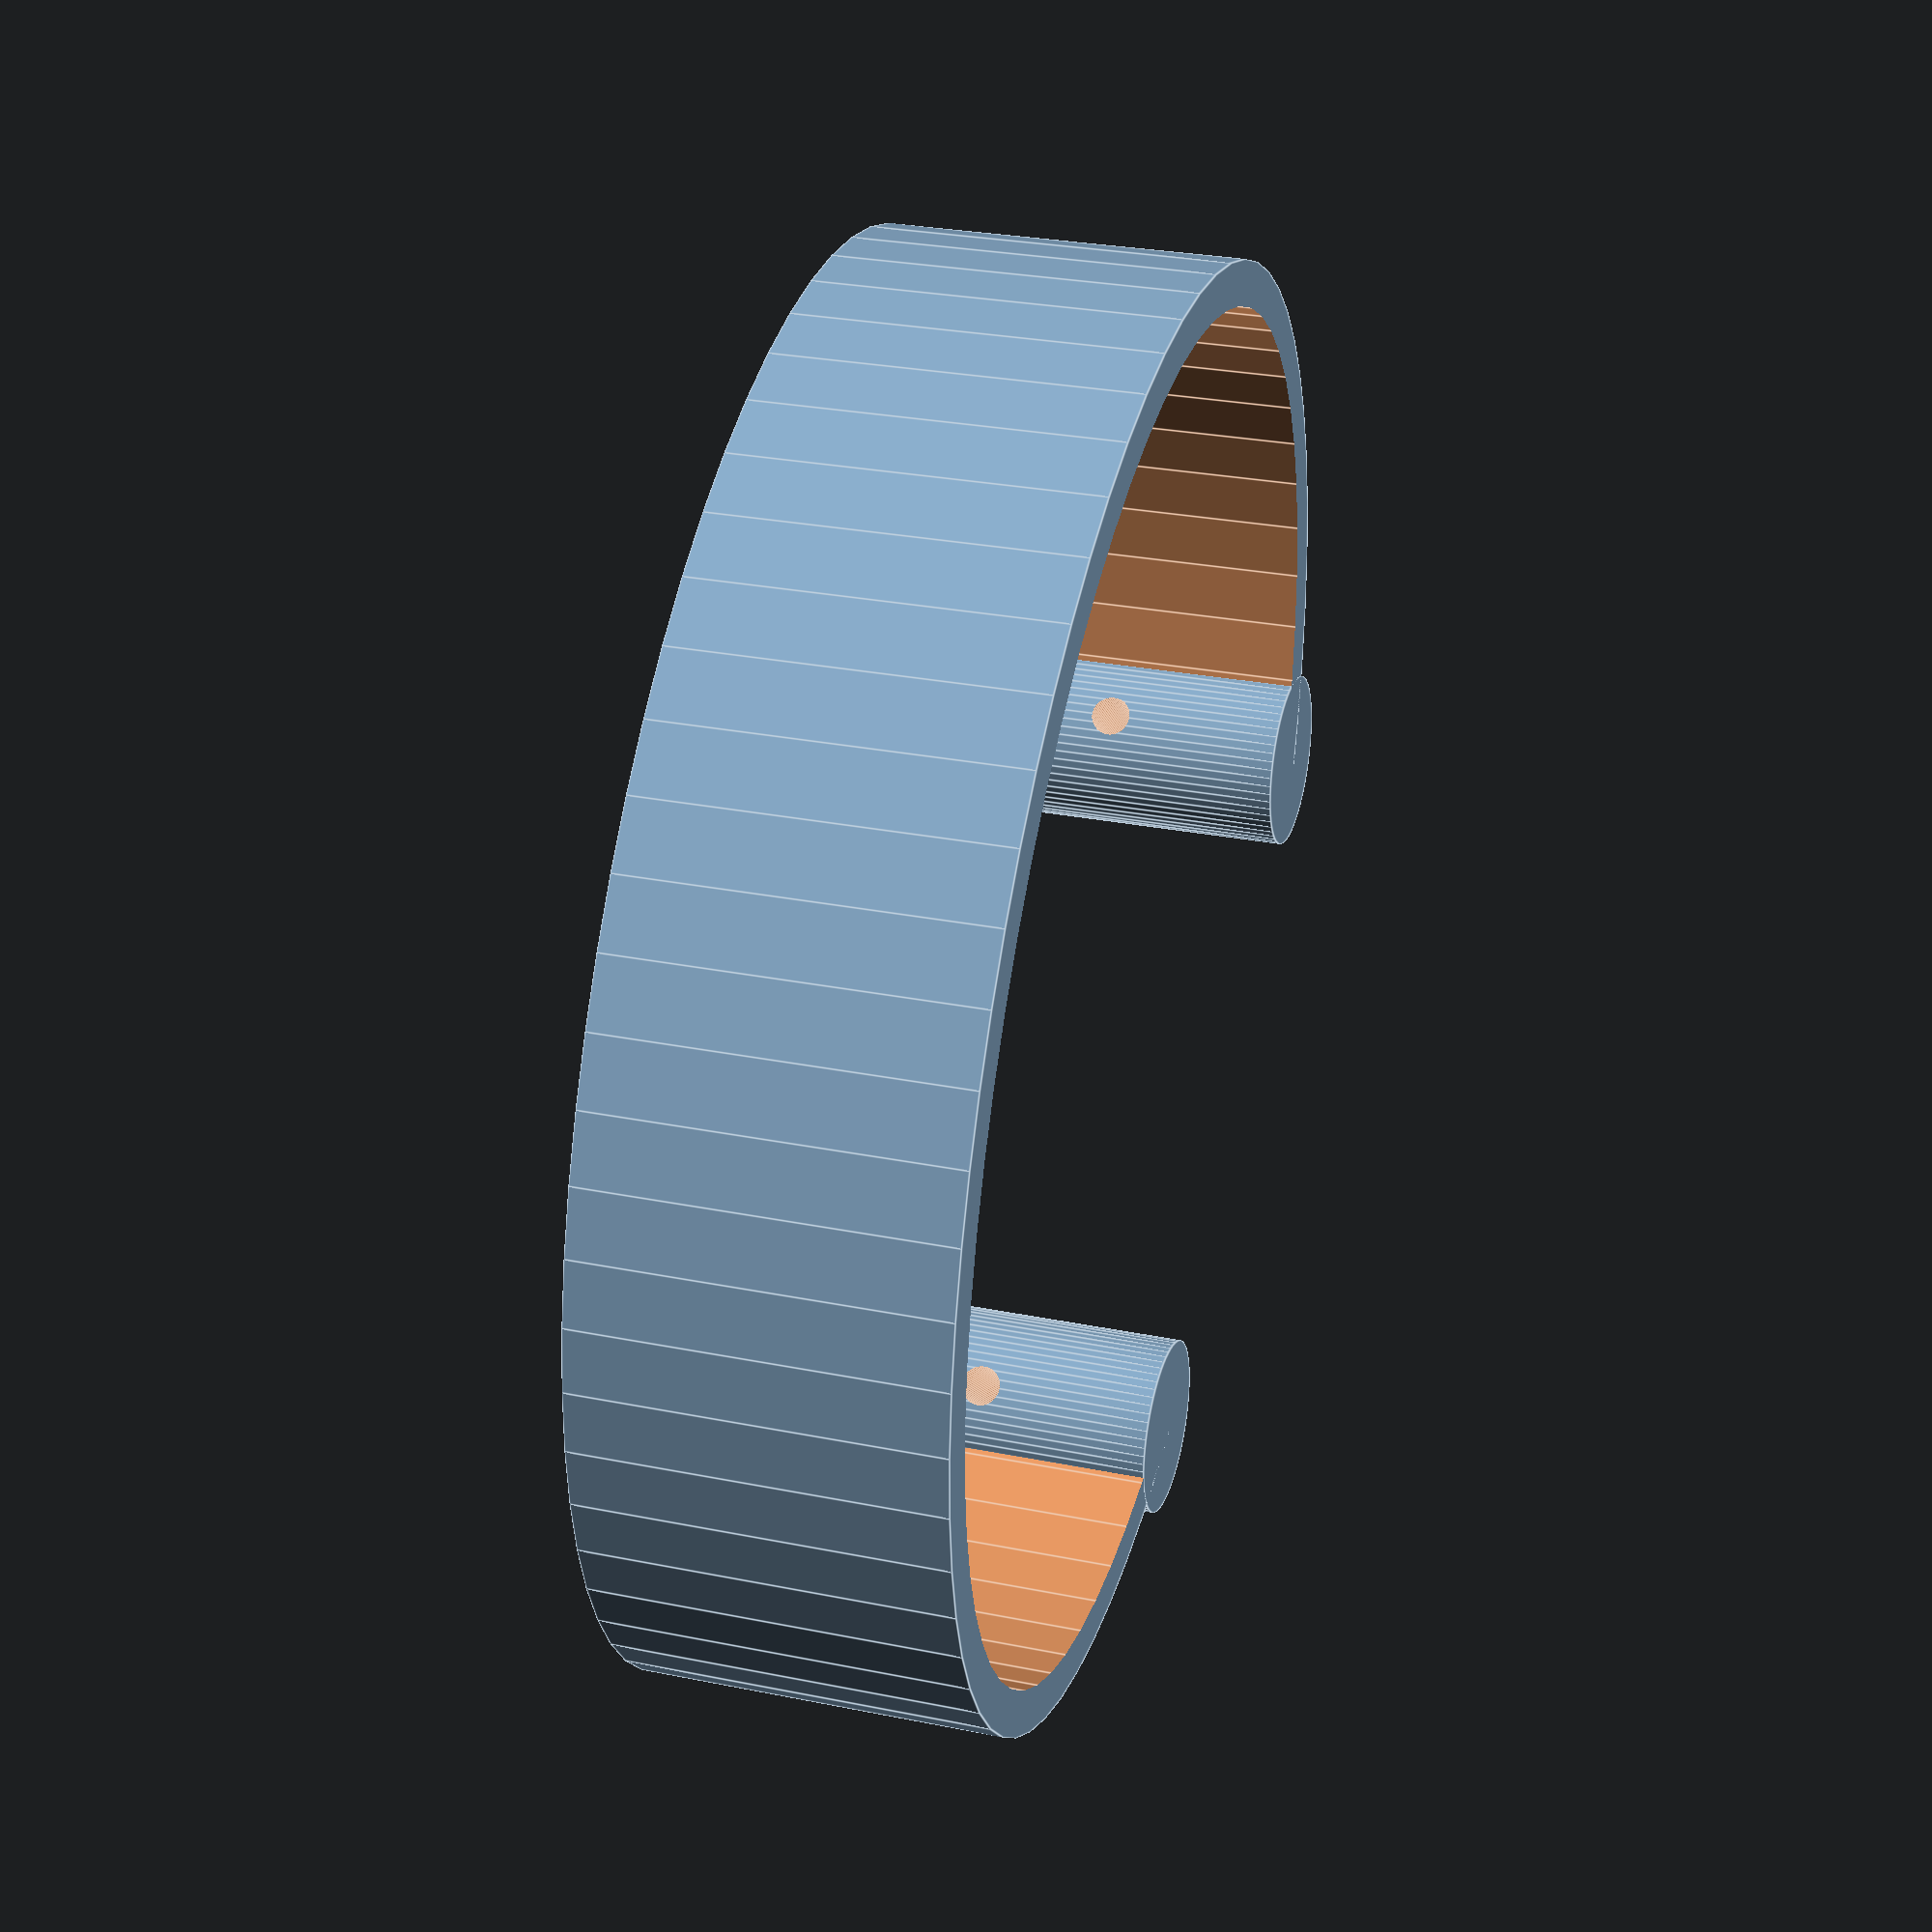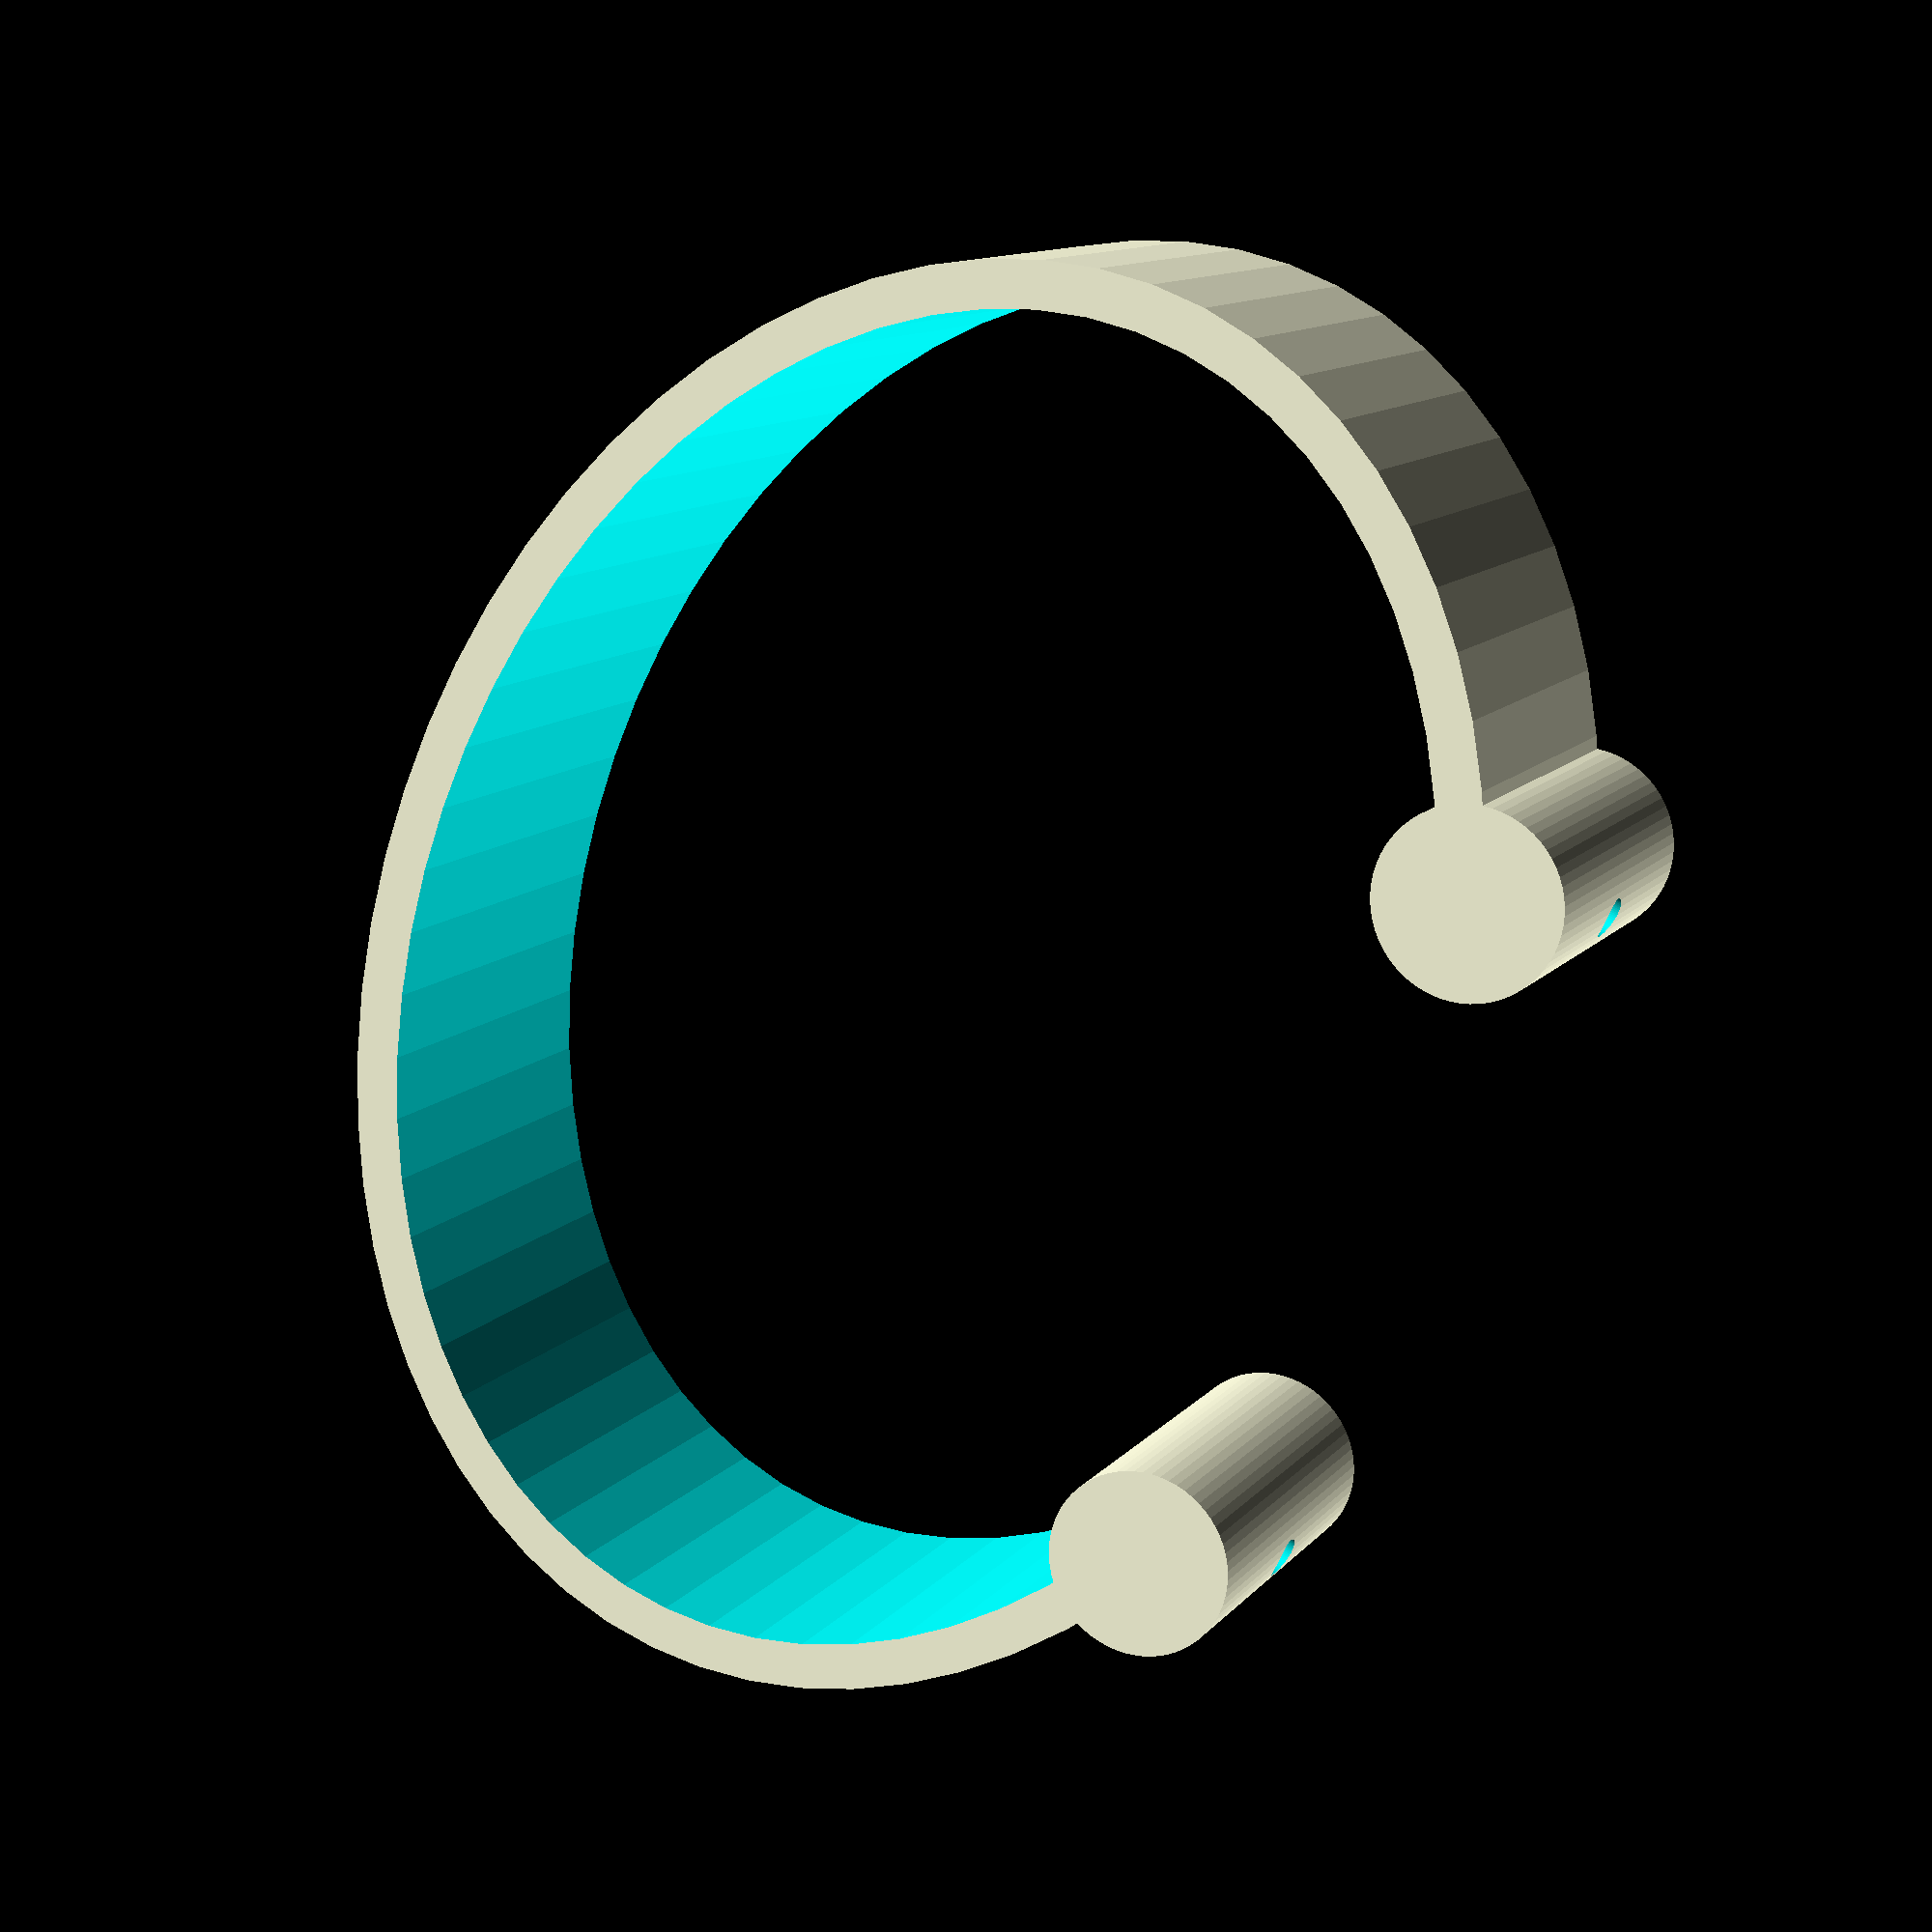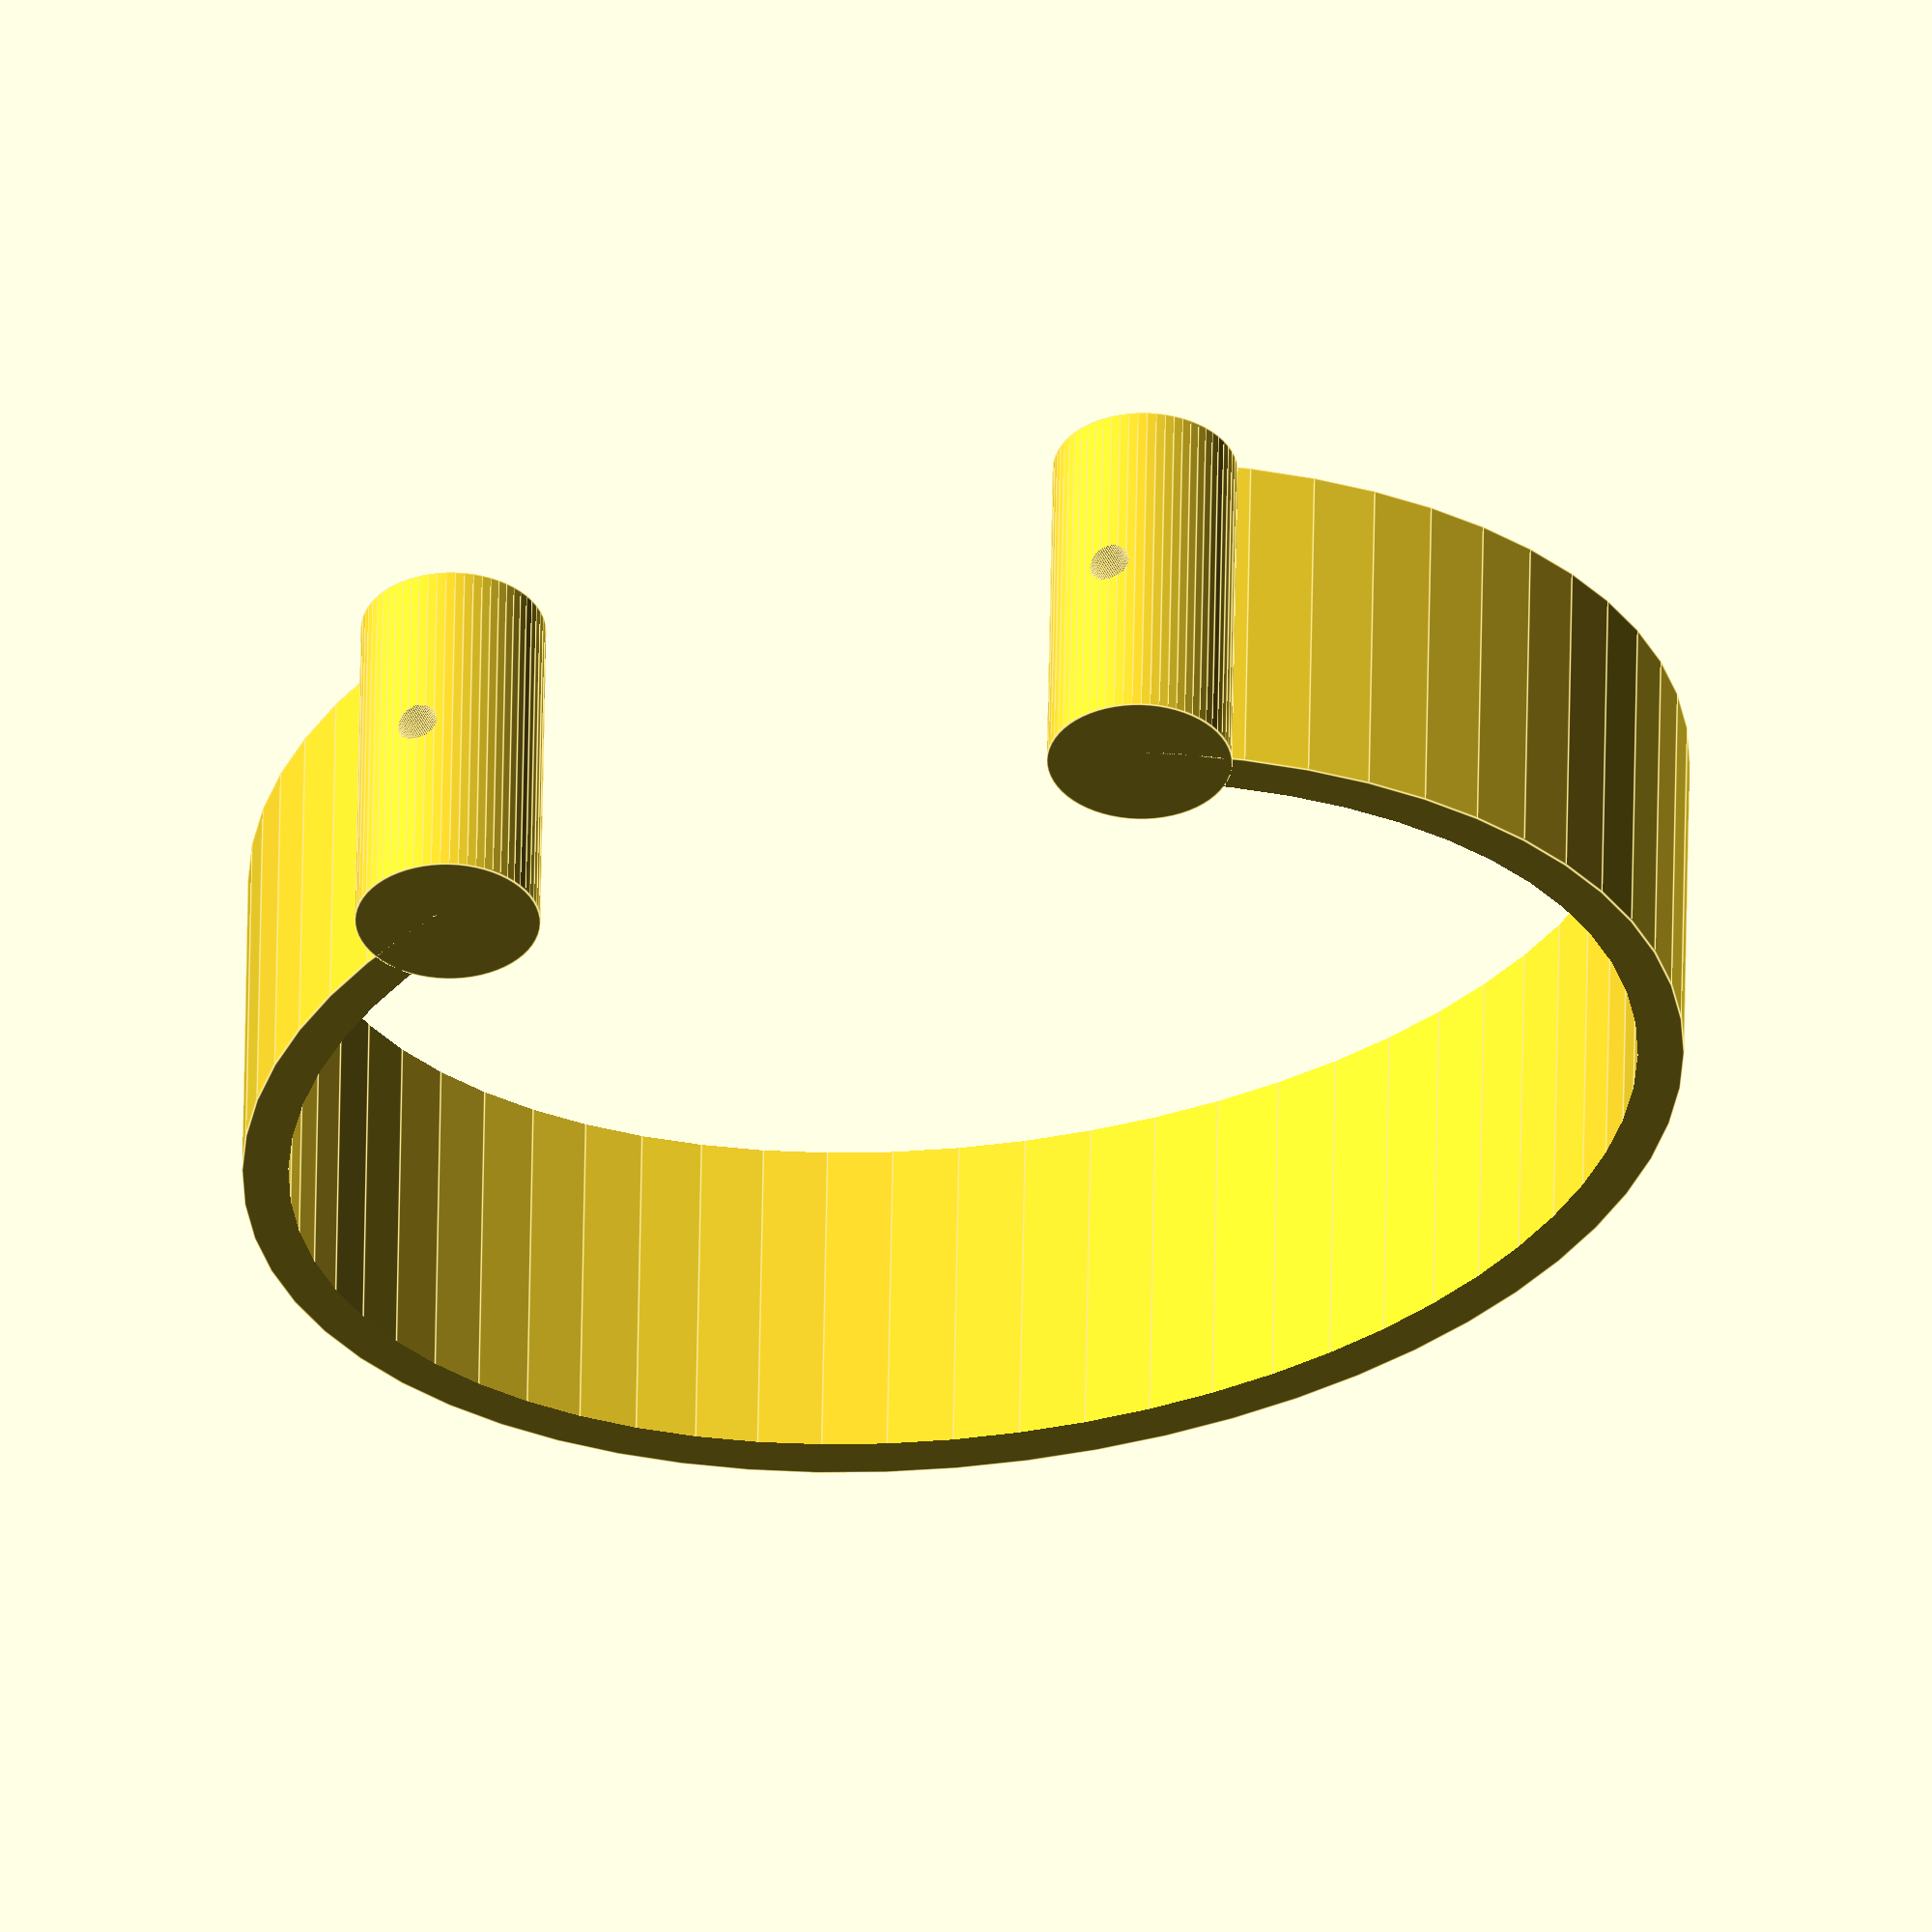
<openscad>
//###### VARIABLES ######
// width (to fit around wide part of wrist)
braceletWidth = 80.0;

// height (to fit around tall part of wrist)
braceletHeight = 60.0;

// size of the band on top (like looking at a watch face)
braceletDepth = 20;

// size of the band around (like the thickness of a watch band)
braceletThickness = 5;

// if true, will create an opening and gripping cylinders on the end
braceletIsOpen = true;
braceletOpening = braceletWidth/2;

// diameter of the gripping cylinders if it's an open shape bracelet
gripSize = 10;

// size of the mounting holes (for 3d scanning - set to 0 to remove)
mountHoleDiameter = 2.25;

// if true, will create a label tag on top with the width and height displayed for easy reference
showLabel = false; 
labelWidth = 30;
labelHeight = 8;
labelFontSize = 5;

//###### COMMON OPEN SIZES ######
/*

++Size++ (Width x Height)

XL (80 x 60)
L (73.5 x 55.13)
M (67 x 50.25)
S (60 x 40)

//###### COMMON CLOSED SIZES ######

++Size++ (Width x Height)

XL (95 x 71)
L (88 x 66)
M (80 x 60)
S (73 x 55)

*/

//###### OVAL (helper module) ######
module __oval(w, h, depth, center = false) {
  scale([1, h/w, 1]) cylinder(h=depth, d=w, center=center);
}

//###### MOUNTING HOLES ######
module braceletMountingHoles() {
  if (mountHoleDiameter > 0) {
    // left hole
    translate([-braceletOpening/2, -gripSize*1.5 + mountHoleDiameter/2, braceletDepth/2])
      rotate([90, 0, 0])
        cylinder(h=gripSize*2, d=mountHoleDiameter);
    // right hole
    translate([braceletOpening/2, -gripSize*1.5 + mountHoleDiameter/2, braceletDepth/2])
      rotate([90, 0, 0])
       cylinder(h=gripSize*2, d=mountHoleDiameter);
  }
}

//###### BRACELET LABEL ######
module braceletLabel() {
  // if a label is requested, create a box on top and place the width and height in text
  if (showLabel) {
    translate([-labelWidth/2, braceletHeight/2 - braceletThickness/2, 0]) {
      difference() {
        // label tag
        cube([labelWidth, labelHeight, braceletDepth]);
        // cut out size text
        translate([labelWidth/2, 2, braceletDepth/2])
          linear_extrude(braceletDepth)
            text(str(braceletWidth, "x", braceletDepth), size=labelFontSize, halign="center");
      }
    }
  }
}

//###### BRACELET MAIN SHAPE ######
module bracelet() {
  // main bracelet shape
  difference() {
    // overall bracelet shape
    __oval(braceletWidth, braceletHeight, braceletDepth);
    // cut out the middle to create the band
    translate([0,0,-1]) __oval(braceletWidth-braceletThickness, braceletHeight-braceletThickness, braceletDepth*2);
    // if the bracelet is an open shape, cut out the opening
    if (braceletIsOpen) {
      rotate([0, 0, 180]) translate([-braceletOpening/2, 0, -1]) 
        cube([braceletOpening, braceletHeight*2, braceletDepth*2]);
    }
  }
  // if the bracelet is an open shape, add the end cylinders
  if (braceletIsOpen) {
    // left grip
    translate([-braceletOpening/2, -braceletHeight/2 + gripSize/2, 0])
      cylinder(h=braceletDepth, d=gripSize);
    // right grip
    translate([braceletOpening/2, -braceletHeight/2 + gripSize/2, 0])
      cylinder(h=braceletDepth, d=gripSize);
  }
  
  // label
  braceletLabel(); // create a label to show the width and height
}

//###### OUTPUT ######
$fn=64; // higher number makes a smoother curve

if (mountHoleDiameter > 0) {
  difference() {
    bracelet();
    braceletMountingHoles();
  }
} else {
  bracelet();
}

</openscad>
<views>
elev=333.0 azim=309.4 roll=287.5 proj=p view=edges
elev=348.7 azim=64.7 roll=203.4 proj=p view=wireframe
elev=308.3 azim=158.6 roll=0.9 proj=o view=edges
</views>
